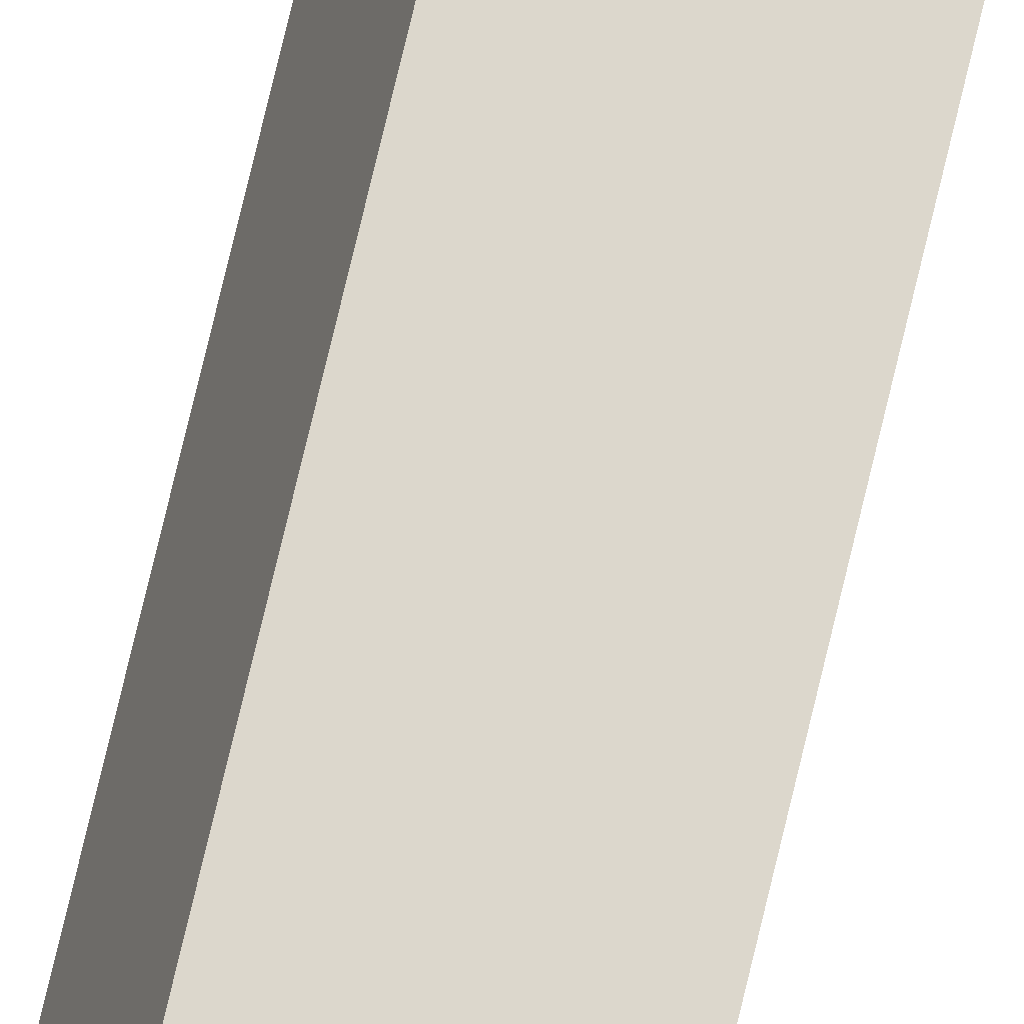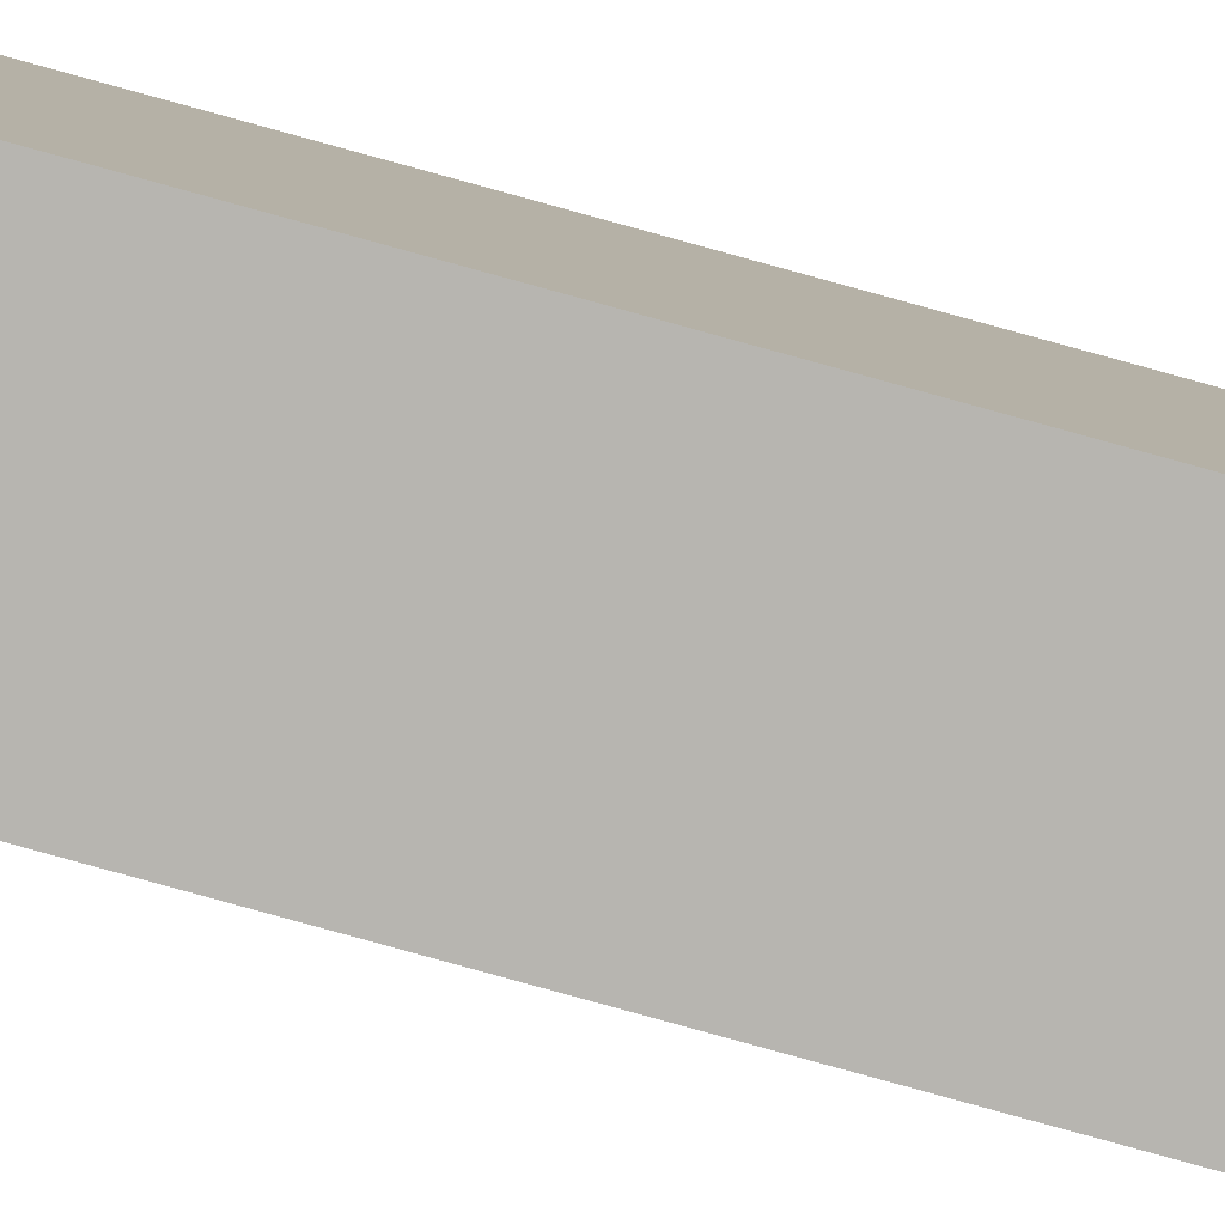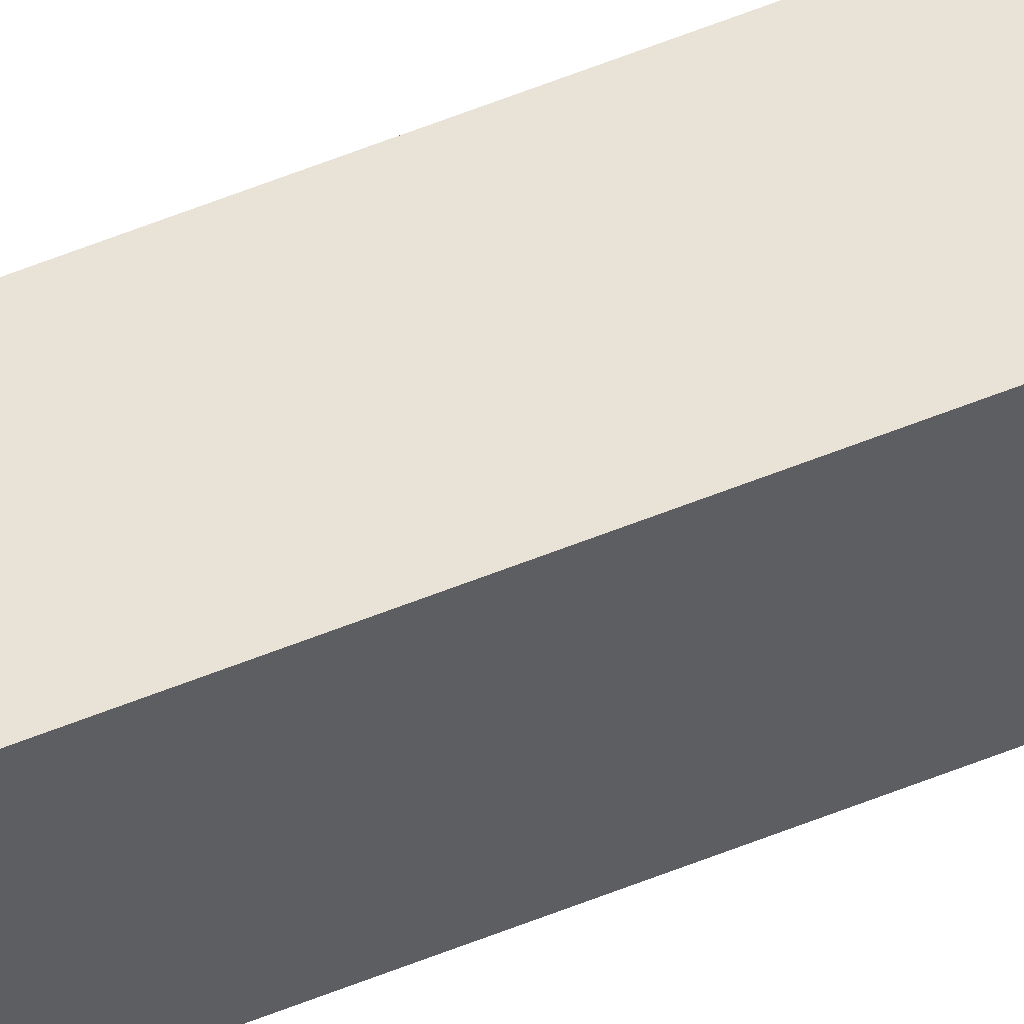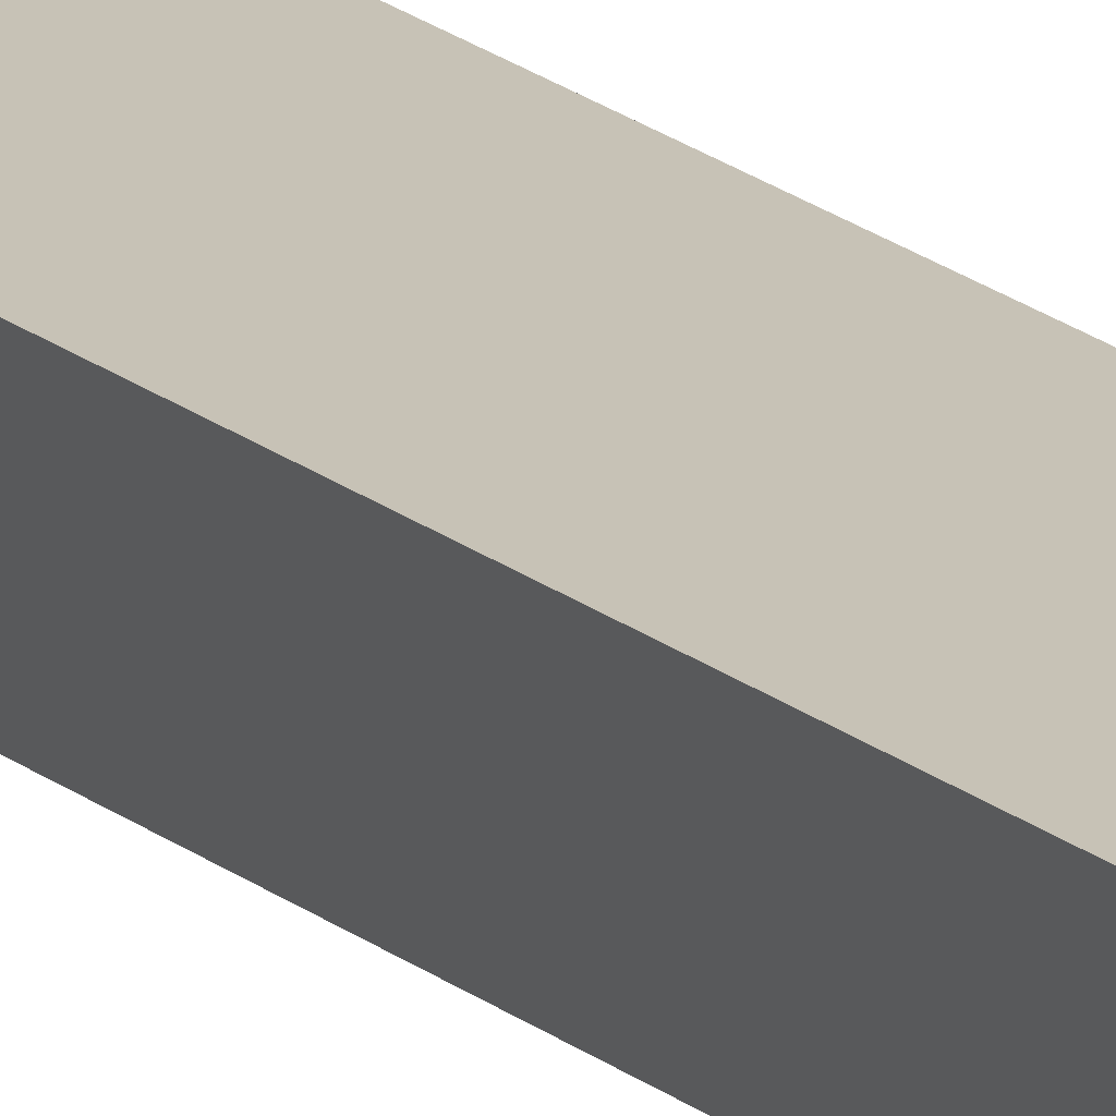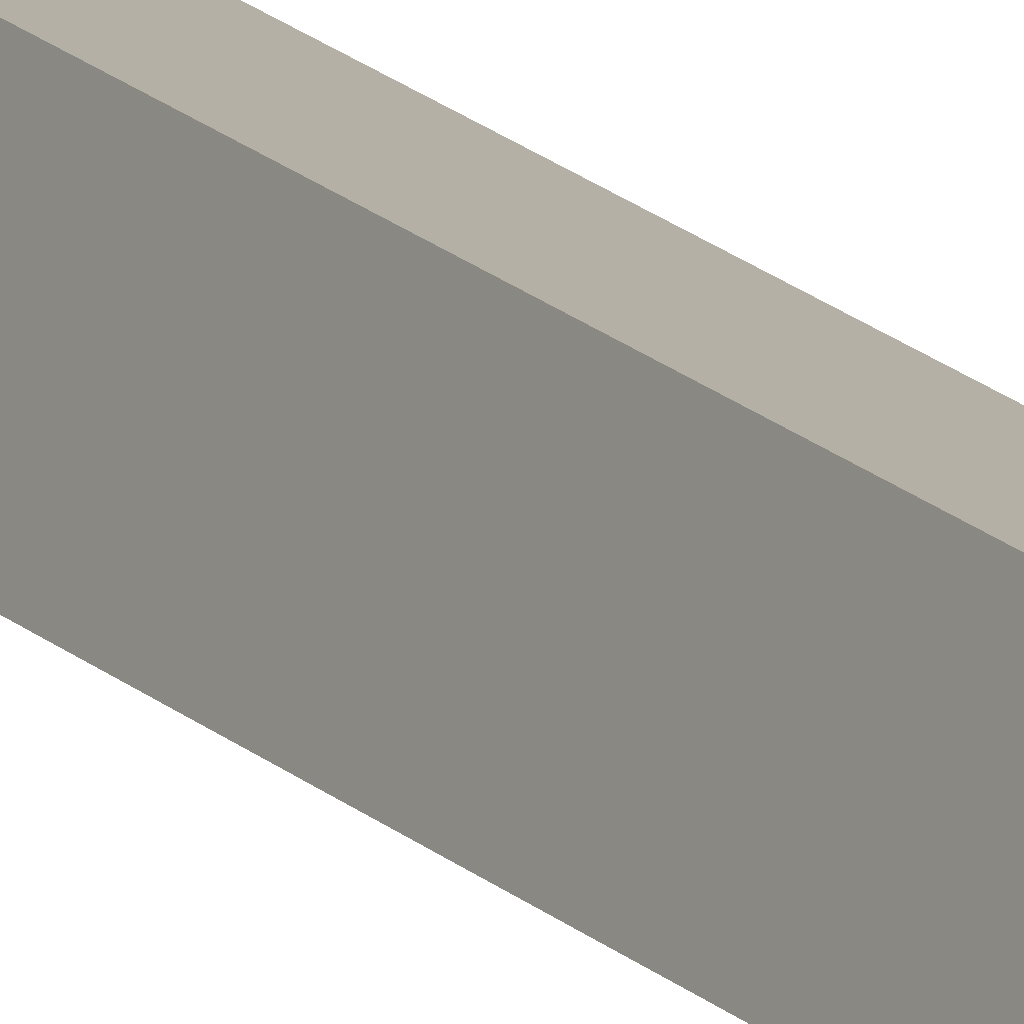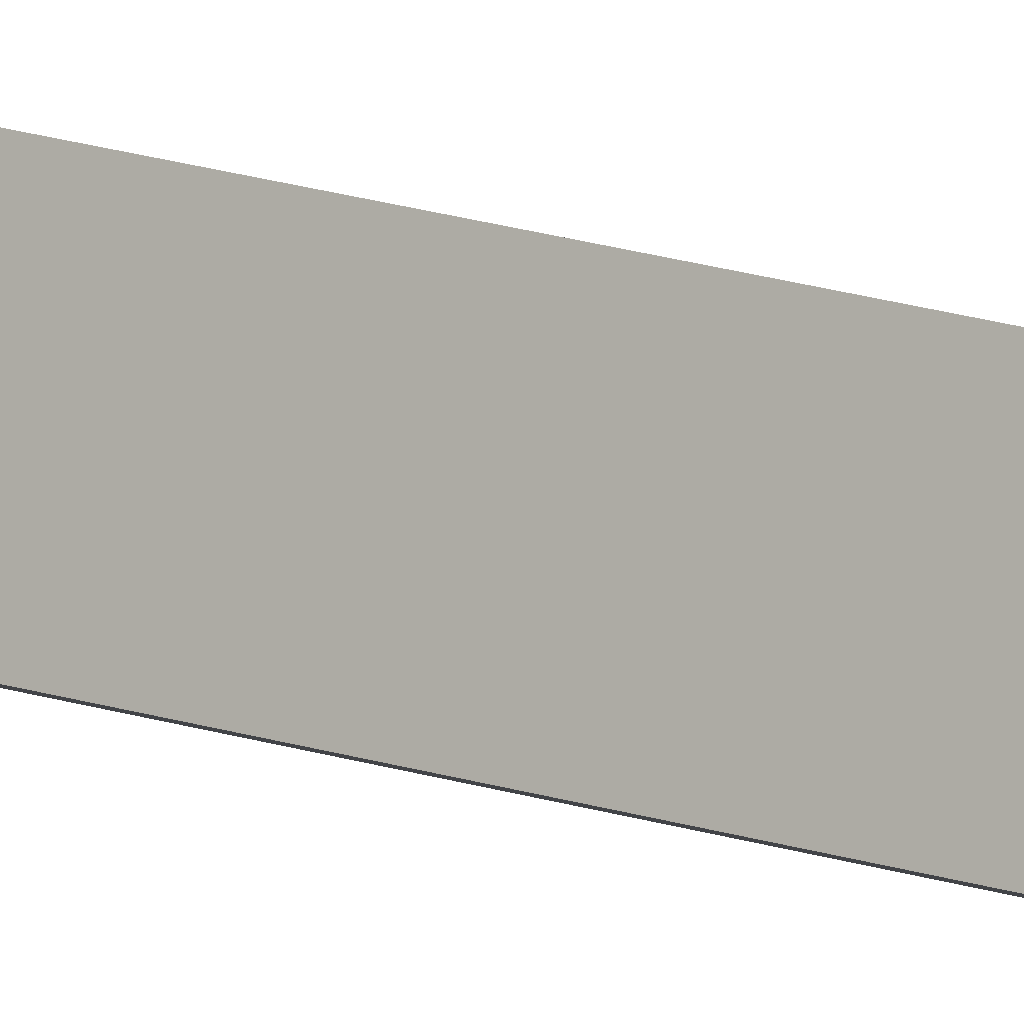
<metadata>
{"format":"obj","ext":"obj","renderer":"f3d","projection":"perspective","resolution":1024,"background":"white","views":[{"elev":65.7,"azim":-167.4,"up":"+Z"},{"elev":-62.8,"azim":73.0,"up":"+Z"},{"elev":68.7,"azim":69.1,"up":"+Z"},{"elev":13.9,"azim":-26.1,"up":"+Z"},{"elev":16.7,"azim":151.6,"up":"+Z"},{"elev":13.7,"azim":130.2,"up":"+Z"}]}
</metadata>
<code>
v  0 0 0
v  0.197 8.767 0.066
v  0 8.767 5.368e-16
v  0.197 -4.041e-18 0.066
v  0.261 8.767 -0.124
v  0.261 7.593e-18 -0.124
v  0.064 8.767 -0.19
v  0.064 1.163e-17 -0.19
g defaultobject
f 1 2 3
f 2 1 4
f 4 5 2
f 5 4 6
f 6 7 5
f 7 6 8
f 8 3 7
f 3 8 1

</code>
